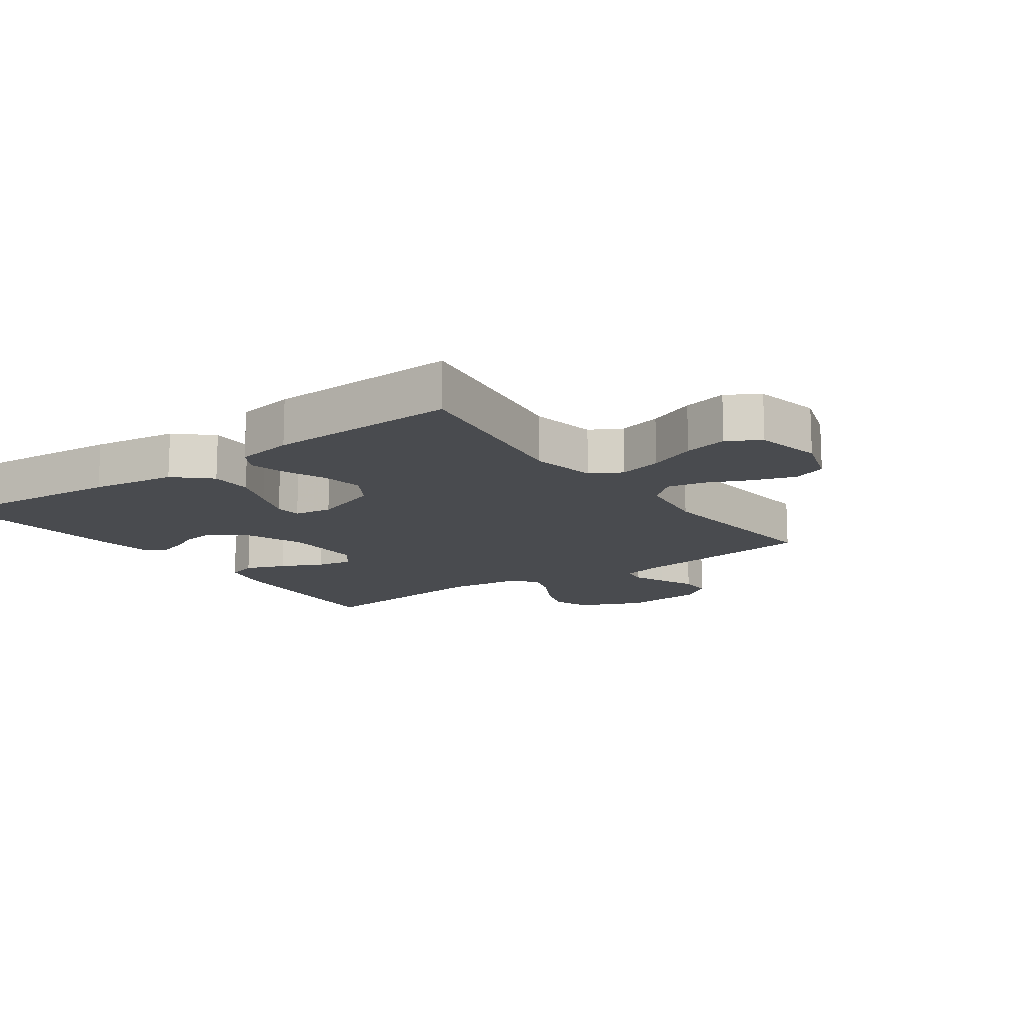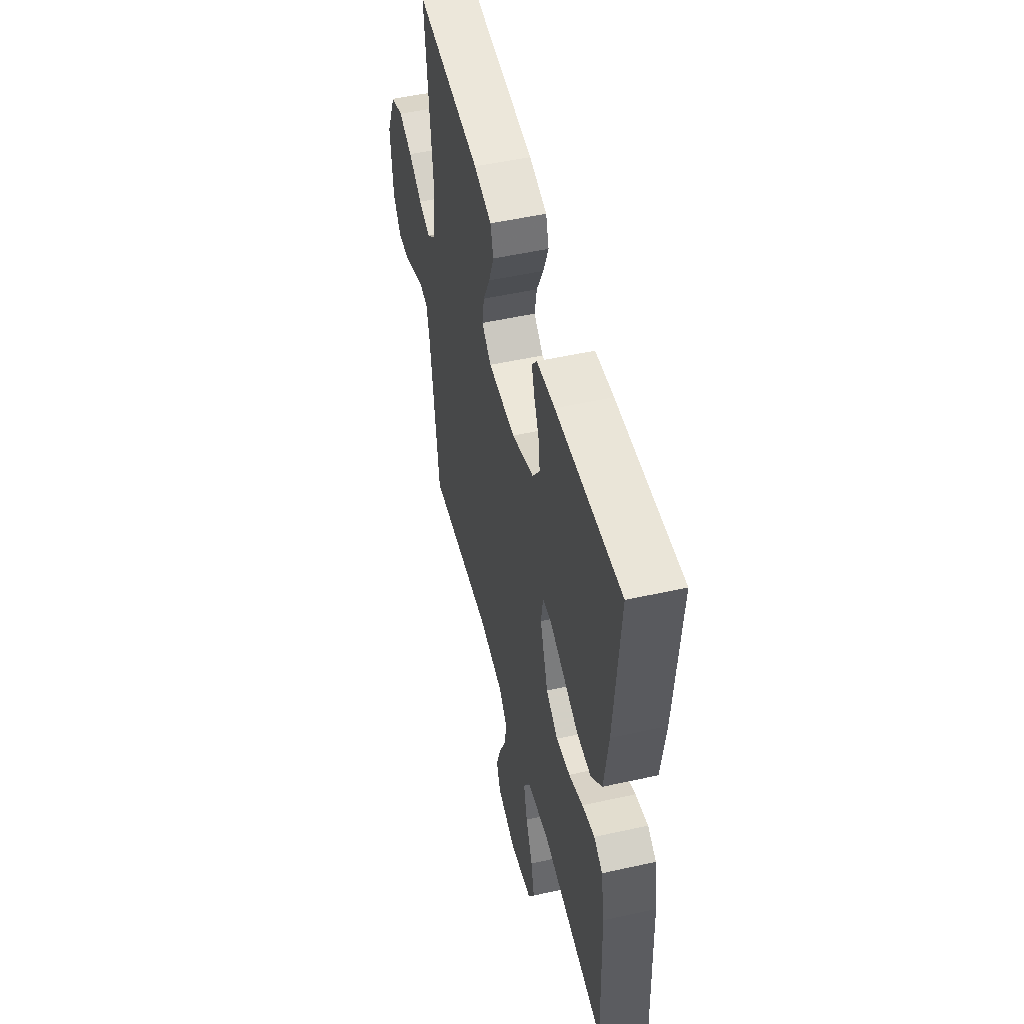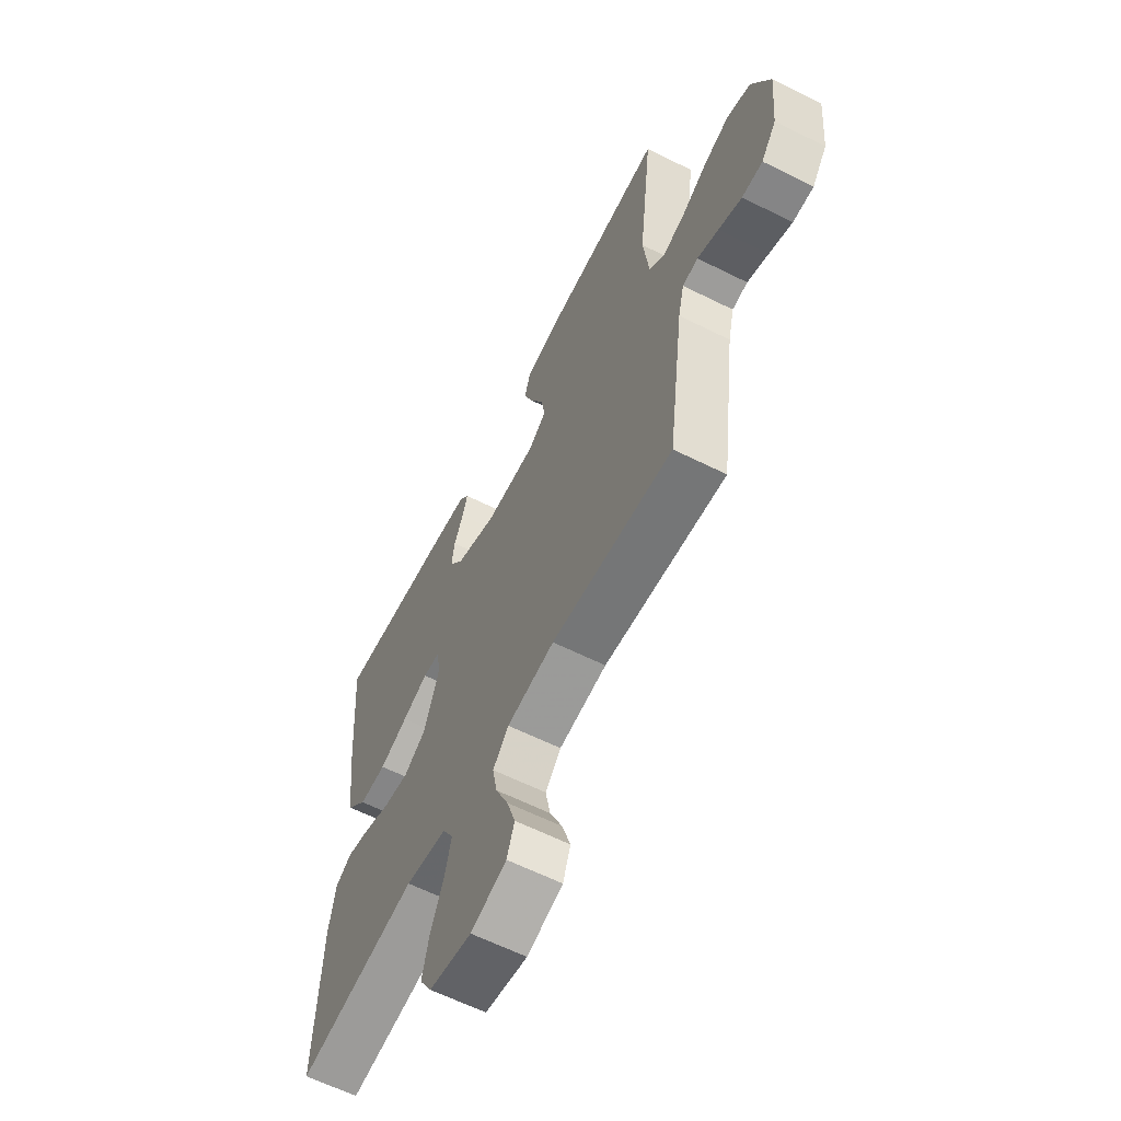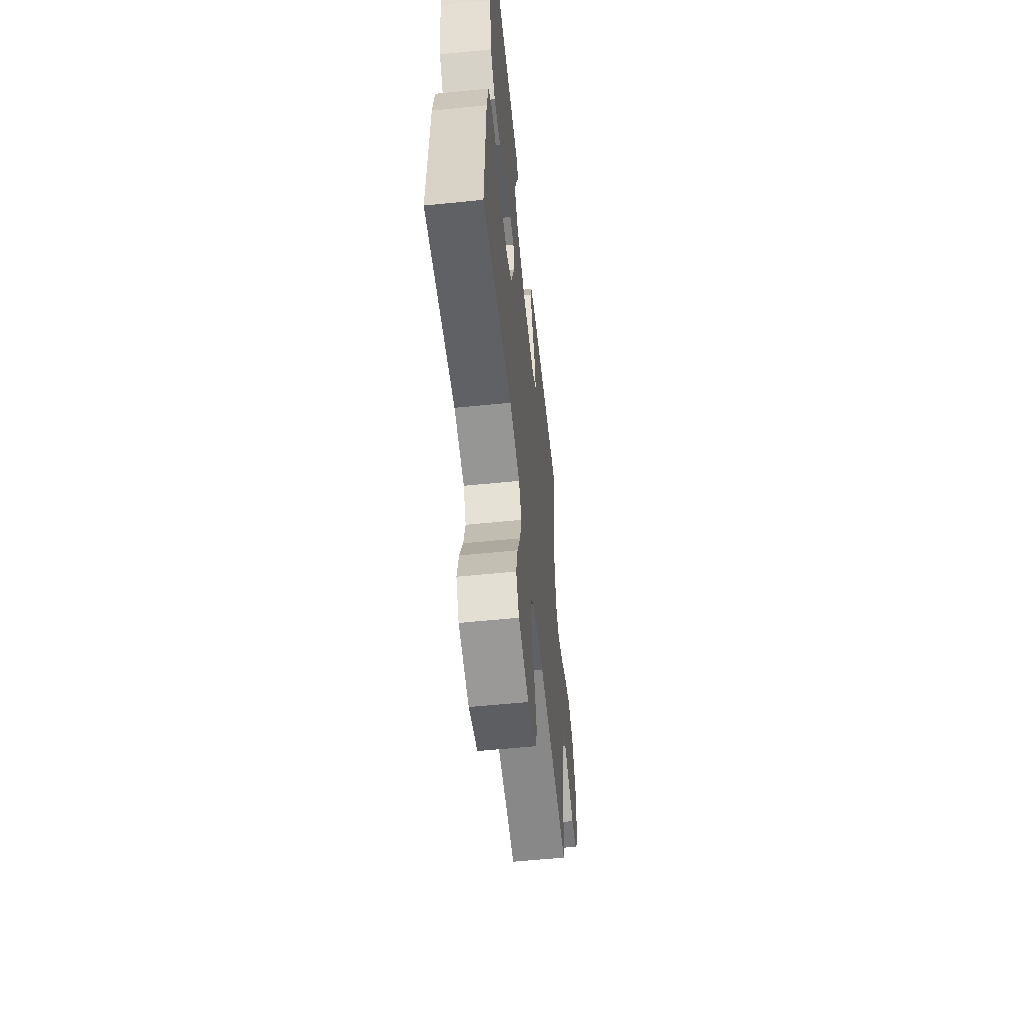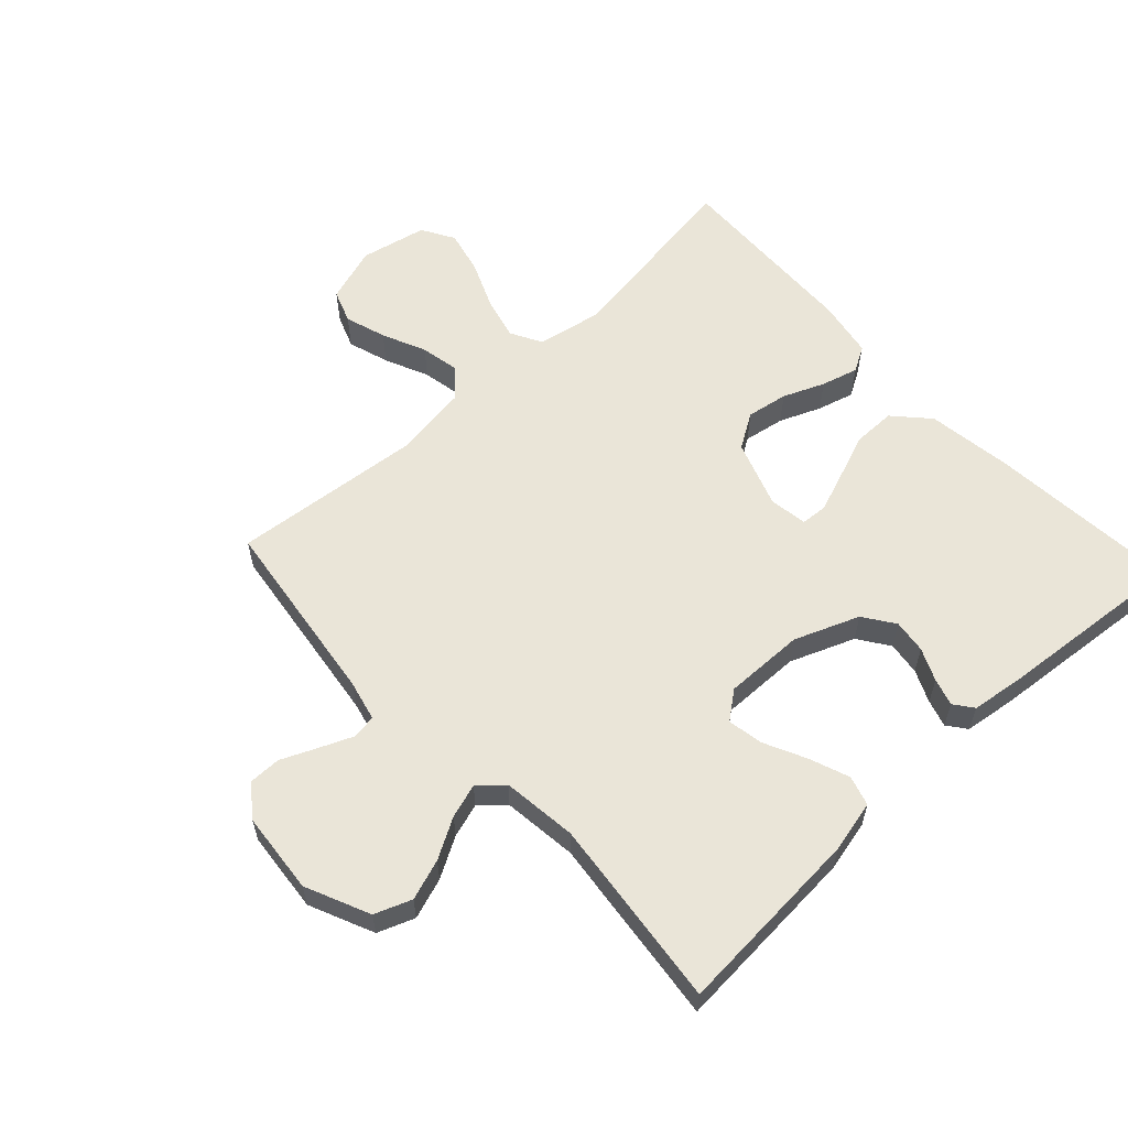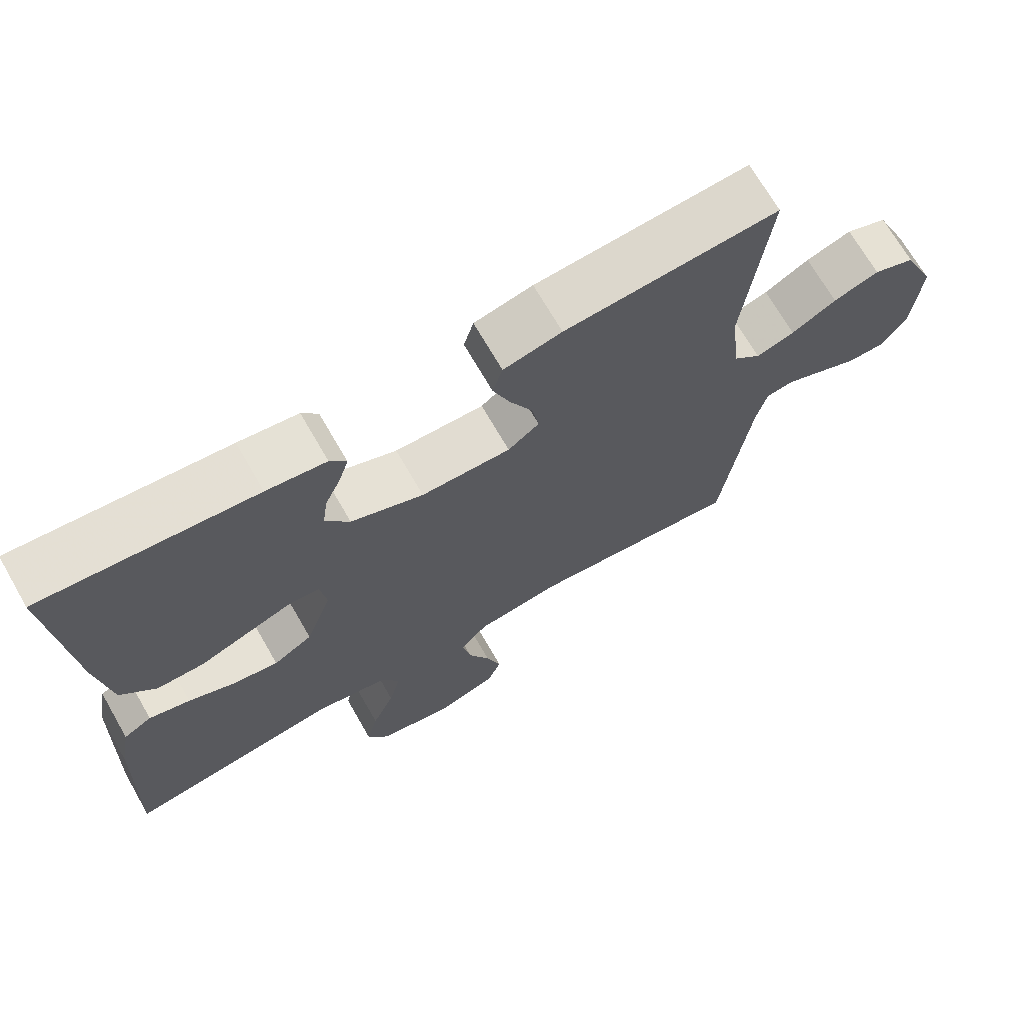
<metadata>
{"format":"obj","ext":"obj","renderer":"f3d","projection":"perspective","resolution":1024,"background":"white","views":[{"elev":-13.9,"azim":125.5,"up":"+Y"},{"elev":51.4,"azim":76.4,"up":"+Z"},{"elev":-61.9,"azim":-116.9,"up":"+Z"},{"elev":-57.5,"azim":96.0,"up":"+Z"},{"elev":59.2,"azim":-42.8,"up":"+Y"},{"elev":69.8,"azim":150.1,"up":"+Z"}]}
</metadata>
<code>
v -0.5 0.07 0.5
v -0.2 0.07 0.479
v -0.118 0.07 0.46
v -0.104 0.07 0.413
v -0.128 0.07 0.35
v -0.16 0.07 0.284
v -0.17 0.07 0.228
v -0.126 0.07 0.194
v 0 0.07 0.196
v 0.102 0.07 0.236
v 0.136 0.07 0.285
v 0.129 0.07 0.338
v 0.106 0.07 0.389
v 0.093 0.07 0.432
v 0.116 0.07 0.462
v 0.2 0.07 0.473
v 0.5 0.07 0.5
v 0.475 0.07 0.2
v 0.456 0.07 0.066
v 0.406 0.07 0.012
v 0.339 0.07 0.012
v 0.268 0.07 0.039
v 0.204 0.07 0.063
v 0.162 0.07 0.06
v 0.153 0.07 0
v 0.19 0.07 -0.106
v 0.245 0.07 -0.14
v 0.31 0.07 -0.129
v 0.375 0.07 -0.102
v 0.433 0.07 -0.086
v 0.473 0.07 -0.109
v 0.489 0.07 -0.2
v 0.5 0.07 -0.5
v 0.2 0.07 -0.455
v 0.097 0.07 -0.474
v 0.07 0.07 -0.523
v 0.087 0.07 -0.591
v 0.119 0.07 -0.666
v 0.135 0.07 -0.735
v 0.105 0.07 -0.786
v 0 0.07 -0.808
v -0.088 0.07 -0.779
v -0.107 0.07 -0.727
v -0.086 0.07 -0.662
v -0.055 0.07 -0.593
v -0.043 0.07 -0.532
v -0.082 0.07 -0.488
v -0.2 0.07 -0.471
v -0.5 0.07 -0.5
v -0.54 0.07 -0.2
v -0.555 0.07 -0.137
v -0.593 0.07 -0.131
v -0.645 0.07 -0.153
v -0.702 0.07 -0.178
v -0.753 0.07 -0.178
v -0.79 0.07 -0.128
v -0.802 0.07 0
v -0.757 0.07 0.101
v -0.699 0.07 0.123
v -0.635 0.07 0.101
v -0.572 0.07 0.065
v -0.518 0.07 0.048
v -0.48 0.07 0.082
v -0.466 0.07 0.2
v -0.5 0 0.5
v -0.2 0 0.479
v -0.118 0 0.46
v -0.104 0 0.413
v -0.128 0 0.35
v -0.16 0 0.284
v -0.17 0 0.228
v -0.126 0 0.194
v 0 0 0.196
v 0.102 0 0.236
v 0.136 0 0.285
v 0.129 0 0.338
v 0.106 0 0.389
v 0.093 0 0.432
v 0.116 0 0.462
v 0.2 0 0.473
v 0.5 0 0.5
v 0.475 0 0.2
v 0.456 0 0.066
v 0.406 0 0.012
v 0.339 0 0.012
v 0.268 0 0.039
v 0.204 0 0.063
v 0.162 0 0.06
v 0.153 0 0
v 0.19 0 -0.106
v 0.245 0 -0.14
v 0.31 0 -0.129
v 0.375 0 -0.102
v 0.433 0 -0.086
v 0.473 0 -0.109
v 0.489 0 -0.2
v 0.5 0 -0.5
v 0.2 0 -0.455
v 0.097 0 -0.474
v 0.07 0 -0.523
v 0.087 0 -0.591
v 0.119 0 -0.666
v 0.135 0 -0.735
v 0.105 0 -0.786
v 0 0 -0.808
v -0.088 0 -0.779
v -0.107 0 -0.727
v -0.086 0 -0.662
v -0.055 0 -0.593
v -0.043 0 -0.532
v -0.082 0 -0.488
v -0.2 0 -0.471
v -0.5 0 -0.5
v -0.54 0 -0.2
v -0.555 0 -0.137
v -0.593 0 -0.131
v -0.645 0 -0.153
v -0.702 0 -0.178
v -0.753 0 -0.178
v -0.79 0 -0.128
v -0.802 0 0
v -0.757 0 0.101
v -0.699 0 0.123
v -0.635 0 0.101
v -0.572 0 0.065
v -0.518 0 0.048
v -0.48 0 0.082
v -0.466 0 0.2
f 58 59 60 61
f 58 61 62
f 57 58 62
f 56 57 62
f 53 54 55 56
f 52 53 56 62
f 51 52 62 63
f 48 49 50
f 47 48 50 51
f 42 43 44 45
f 42 45 46
f 41 42 46
f 40 41 46
f 37 38 39 40
f 36 37 40 46
f 35 36 46 47
f 31 32 33 34
f 28 29 30 31
f 27 28 31 34
f 26 27 34 35
f 19 20 21 22
f 19 22 23
f 18 19 23
f 17 18 23 24
f 15 16 17 24
f 12 13 14 15
f 11 12 15
f 3 4 5 6
f 1 2 3 6
f 64 1 6 7
f 63 64 7 8
f 51 63 8 9
f 47 51 9 10
f 25 26 35 47
f 25 47 10 11
f 24 25 11
f 11 15 24
f 125 124 123 122
f 126 125 122
f 126 122 121
f 126 121 120
f 120 119 118 117
f 126 120 117 116
f 127 126 116 115
f 114 113 112
f 115 114 112 111
f 109 108 107 106
f 110 109 106
f 110 106 105
f 110 105 104
f 104 103 102 101
f 110 104 101 100
f 111 110 100 99
f 98 97 96 95
f 95 94 93 92
f 98 95 92 91
f 99 98 91 90
f 86 85 84 83
f 87 86 83
f 87 83 82
f 88 87 82 81
f 88 81 80 79
f 79 78 77 76
f 79 76 75
f 70 69 68 67
f 70 67 66 65
f 71 70 65 128
f 72 71 128 127
f 73 72 127 115
f 74 73 115 111
f 111 99 90 89
f 75 74 111 89
f 75 89 88
f 88 79 75
f 1 65 66 2
f 2 66 67 3
f 3 67 68 4
f 4 68 69 5
f 5 69 70 6
f 6 70 71 7
f 7 71 72 8
f 8 72 73 9
f 9 73 74 10
f 10 74 75 11
f 11 75 76 12
f 12 76 77 13
f 13 77 78 14
f 14 78 79 15
f 15 79 80 16
f 16 80 81 17
f 17 81 82 18
f 18 82 83 19
f 19 83 84 20
f 20 84 85 21
f 21 85 86 22
f 22 86 87 23
f 23 87 88 24
f 24 88 89 25
f 25 89 90 26
f 26 90 91 27
f 27 91 92 28
f 28 92 93 29
f 29 93 94 30
f 30 94 95 31
f 31 95 96 32
f 32 96 97 33
f 33 97 98 34
f 34 98 99 35
f 35 99 100 36
f 36 100 101 37
f 37 101 102 38
f 38 102 103 39
f 39 103 104 40
f 40 104 105 41
f 41 105 106 42
f 42 106 107 43
f 43 107 108 44
f 44 108 109 45
f 45 109 110 46
f 46 110 111 47
f 47 111 112 48
f 48 112 113 49
f 49 113 114 50
f 50 114 115 51
f 51 115 116 52
f 52 116 117 53
f 53 117 118 54
f 54 118 119 55
f 55 119 120 56
f 56 120 121 57
f 57 121 122 58
f 58 122 123 59
f 59 123 124 60
f 60 124 125 61
f 61 125 126 62
f 62 126 127 63
f 63 127 128 64
f 64 128 65 1

</code>
